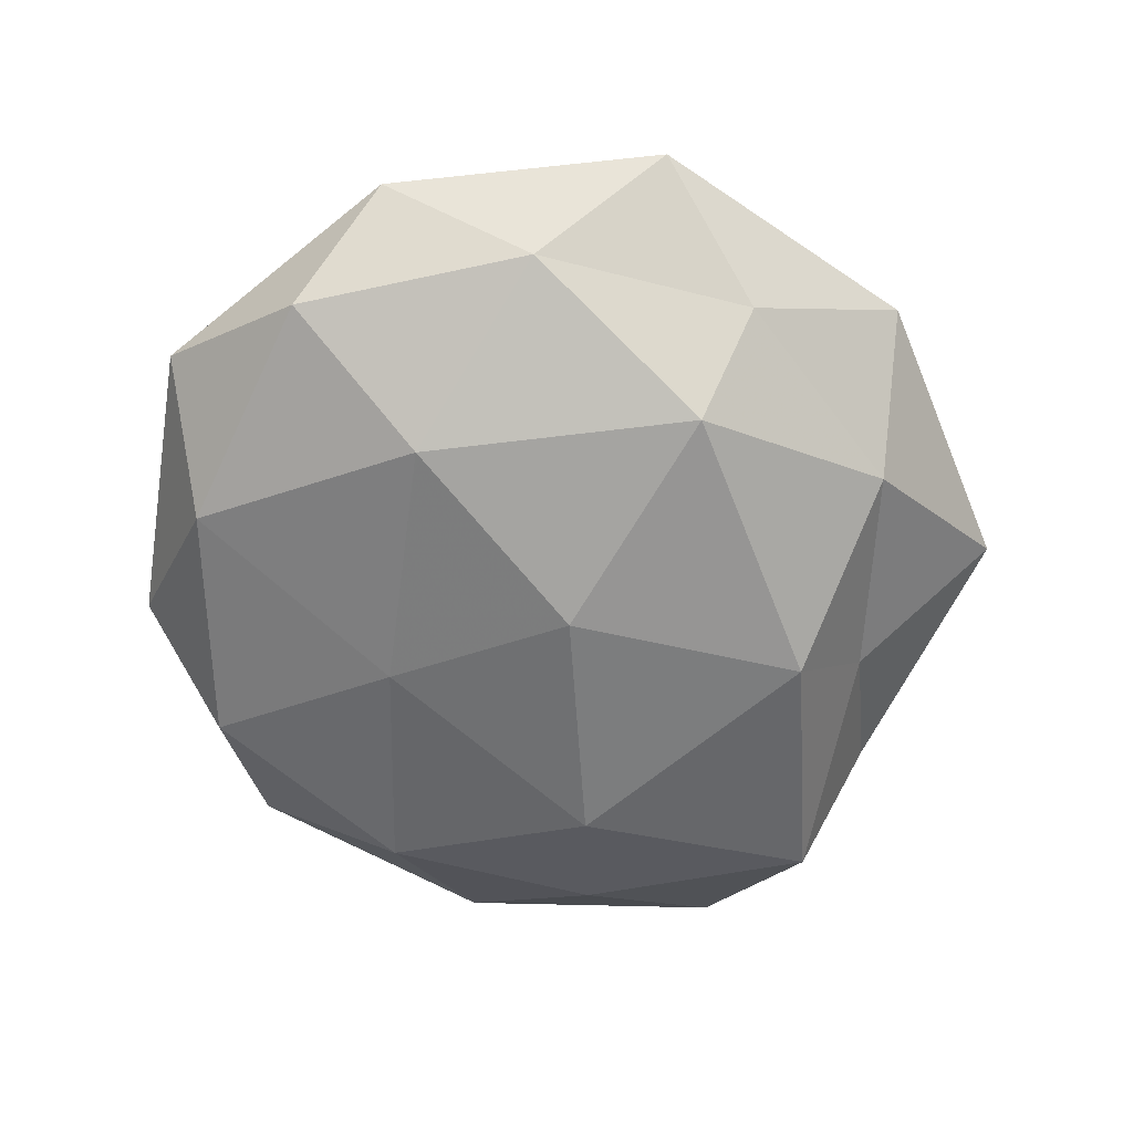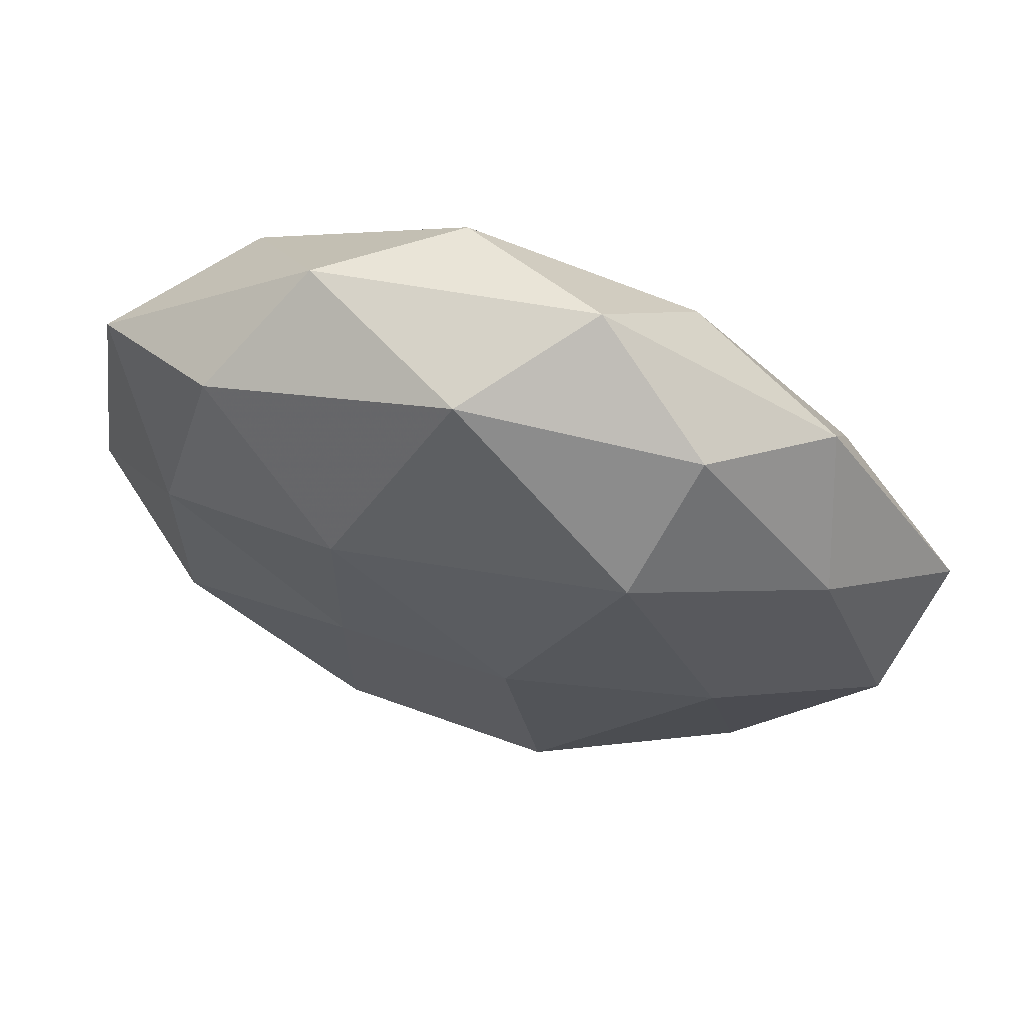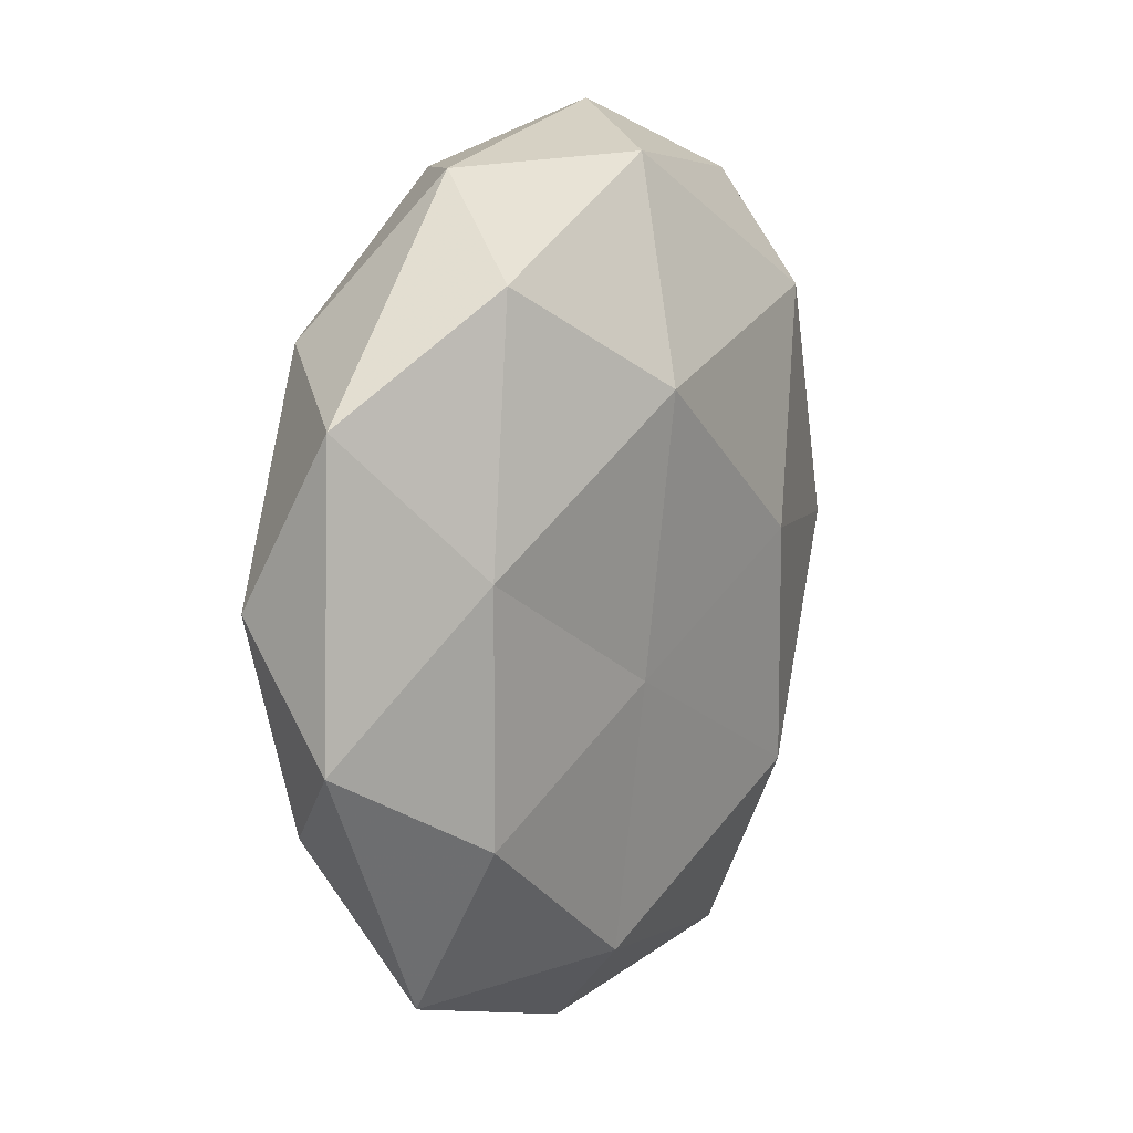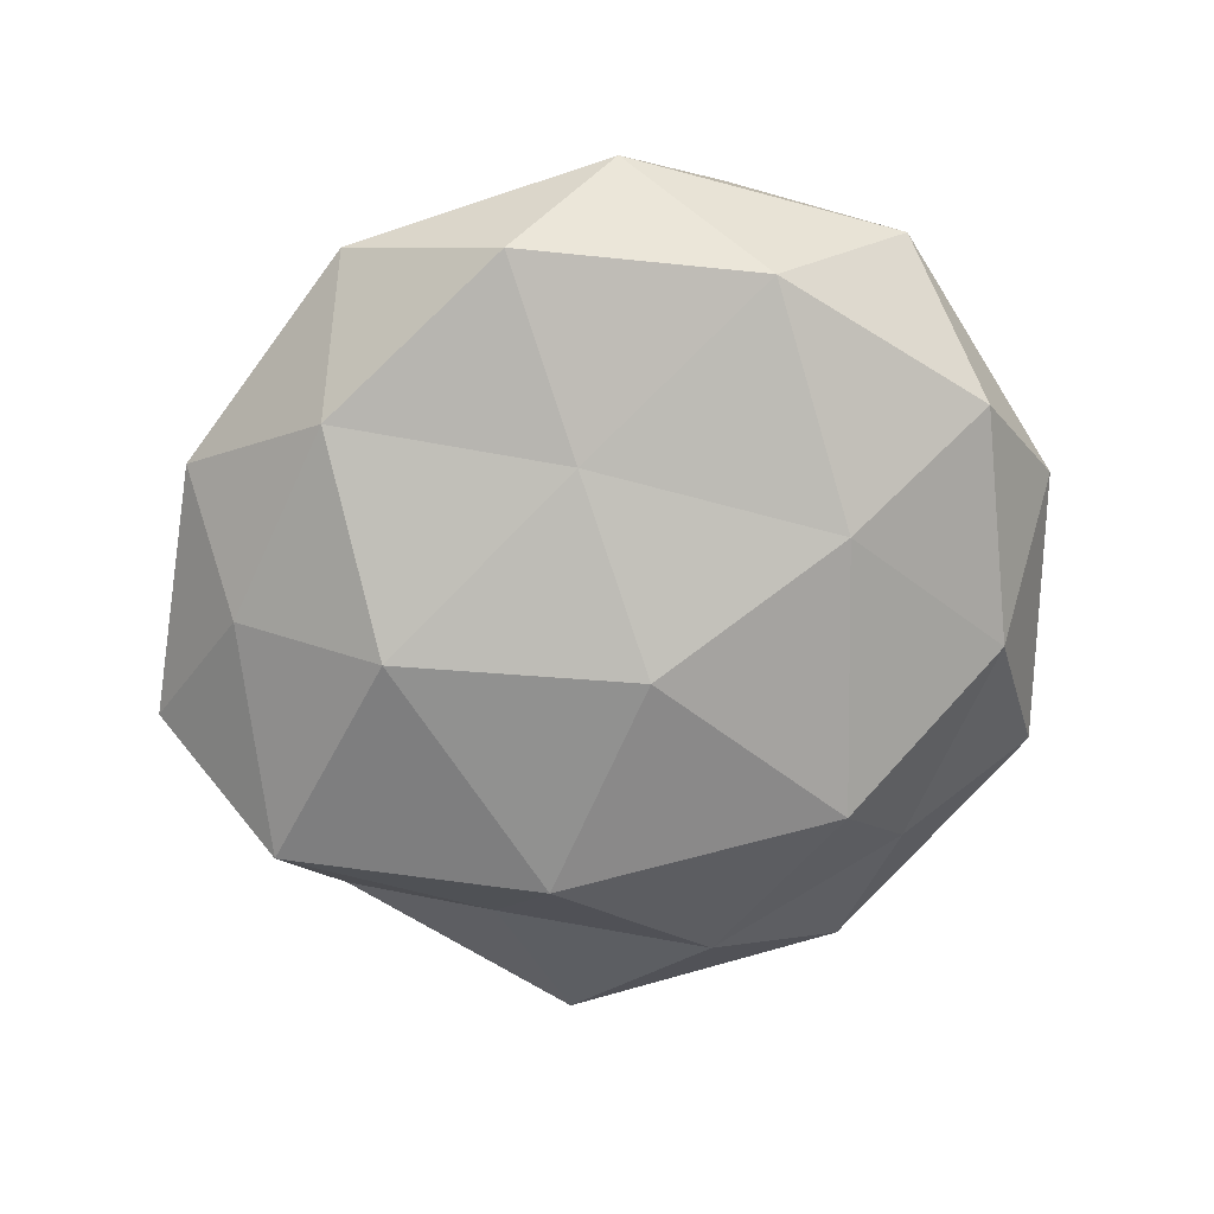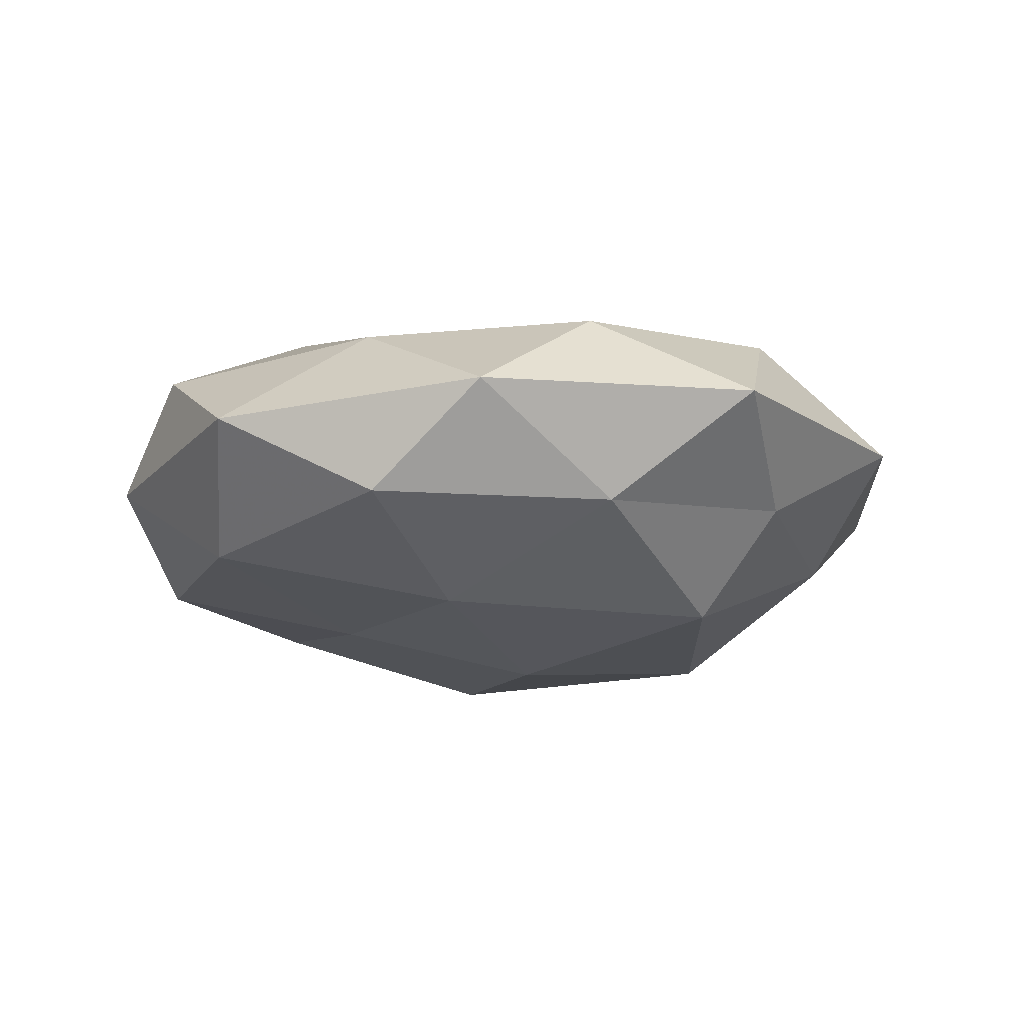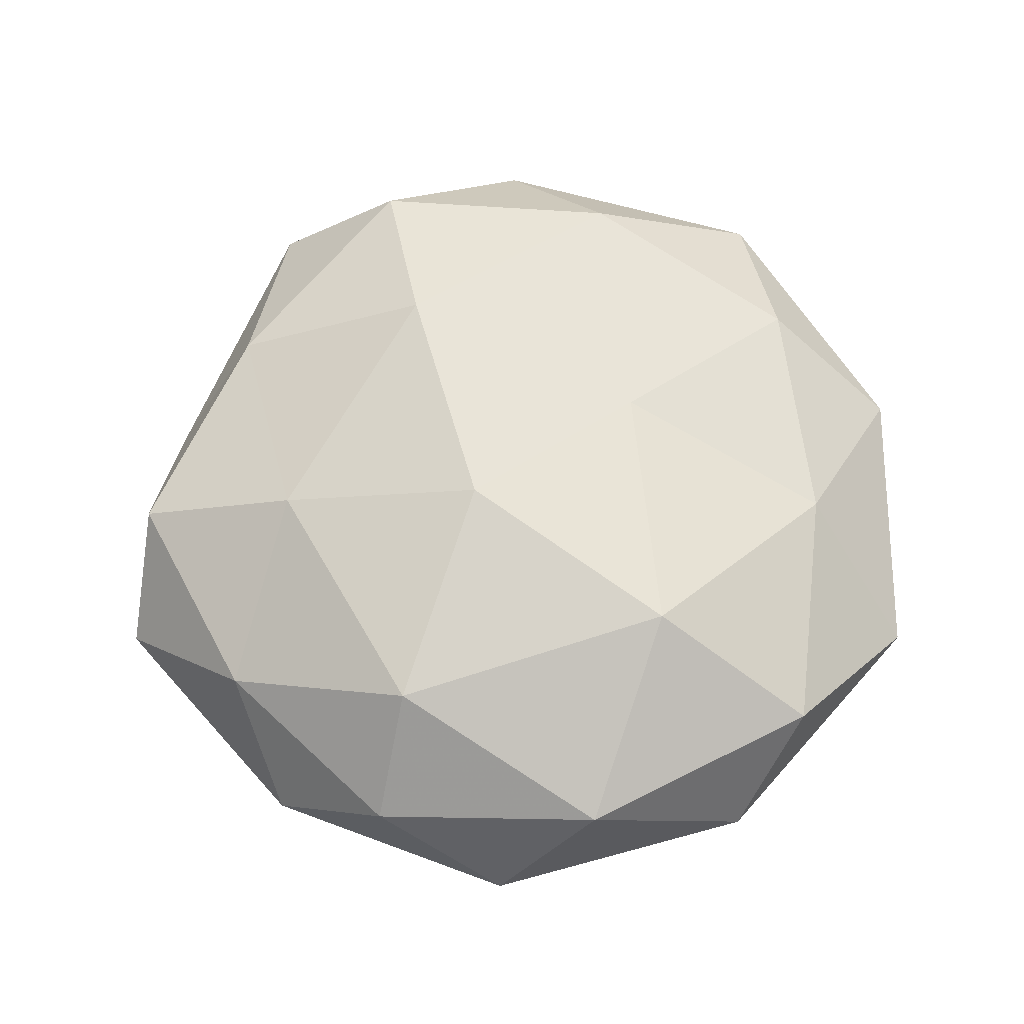
<metadata>
{"format":"obj","ext":"obj","renderer":"f3d","projection":"perspective","resolution":1024,"background":"white","views":[{"elev":-62.0,"azim":-58.9,"up":"+Z"},{"elev":66.0,"azim":15.5,"up":"+Y"},{"elev":16.7,"azim":-61.6,"up":"+Y"},{"elev":-71.5,"azim":-155.6,"up":"+Z"},{"elev":-14.2,"azim":-78.7,"up":"+Z"},{"elev":66.7,"azim":171.6,"up":"+Z"}]}
</metadata>
<code>
v -0.0321 0.0007526 -0.02084
v 0.006285 -0.04642 -0.01102
v -0.04225 0.009948 0.01417
v 0.05948 0.009883 -0.002589
v -0.01755 -0.007497 0.01992
v -0.04263 -0.02074 0.01426
v 0.01089 0.05492 -0.003031
v 0.04195 0.01979 -0.01314
v -0.03453 0.04067 0.01169
v 0.02511 0.01025 -0.02424
v -0.03641 0.03227 -0.01435
v 0.02646 0.04531 0.007936
v 0.0371 -0.02867 0.01296
v -0.01875 -0.0414 0.01687
v -0.008465 0.04832 -0.0138
v -0.02442 0.05096 -0.001617
v 0.01967 -0.02578 -0.02293
v -0.003545 -0.004495 -0.02637
v 0.03362 0.0003923 0.01924
v 0.05077 -0.009848 -0.01603
v -0.002961 0.05117 0.01156
v 0.04443 0.02309 0.009838
v -0.05283 0.02735 0.0004872
v -0.007883 -0.05776 0.002951
v -0.05781 -0.009073 0.002383
v -0.02224 -0.04317 -0.008047
v -0.04201 -0.0423 0.003405
v 0.01271 -0.04989 0.01428
v -0.01598 0.02688 0.02262
v 0.0406 0.03846 -0.003285
v 0.03007 -0.03058 -0.009337
v 0.02036 0.03835 -0.01547
v 0.0293 -0.05217 0.001394
v 0.01142 -0.02573 0.02414
v 0.007139 0.00556 0.02573
v -0.005901 0.02177 -0.01973
v 0.02099 0.03254 0.02081
v -0.05361 0.006051 -0.01061
v -0.01783 -0.03225 -0.02166
v 0.05452 -0.004645 0.009794
v 0.04838 -0.02224 -0.0006848
v -0.04374 -0.02353 -0.01083
f 6 5 3
f 14 5 6
f 15 16 7
f 15 11 16
f 18 10 17
f 4 20 8
f 10 8 20
f 10 20 17
f 7 21 12
f 16 21 7
f 16 9 21
f 9 23 3
f 16 23 9
f 11 23 16
f 3 25 6
f 23 25 3
f 24 26 2
f 14 6 27
f 14 27 24
f 27 6 25
f 24 27 26
f 28 14 24
f 5 29 3
f 3 29 9
f 21 9 29
f 8 30 4
f 7 12 30
f 30 22 4
f 30 12 22
f 31 2 17
f 17 20 31
f 32 8 10
f 15 7 32
f 7 30 32
f 32 30 8
f 24 2 33
f 28 33 13
f 28 24 33
f 33 2 31
f 34 5 14
f 13 19 34
f 28 13 34
f 28 34 14
f 5 35 29
f 34 35 5
f 34 19 35
f 36 1 11
f 15 36 11
f 36 18 1
f 36 10 18
f 32 10 36
f 15 32 36
f 12 21 37
f 37 22 12
f 19 22 37
f 21 29 37
f 35 19 37
f 37 29 35
f 11 1 38
f 11 38 23
f 23 38 25
f 2 39 17
f 1 18 39
f 17 39 18
f 2 26 39
f 13 40 19
f 4 22 40
f 19 40 22
f 41 20 4
f 41 31 20
f 33 41 13
f 33 31 41
f 40 41 4
f 13 41 40
f 27 25 42
f 26 27 42
f 38 1 42
f 42 25 38
f 1 39 42
f 42 39 26

</code>
